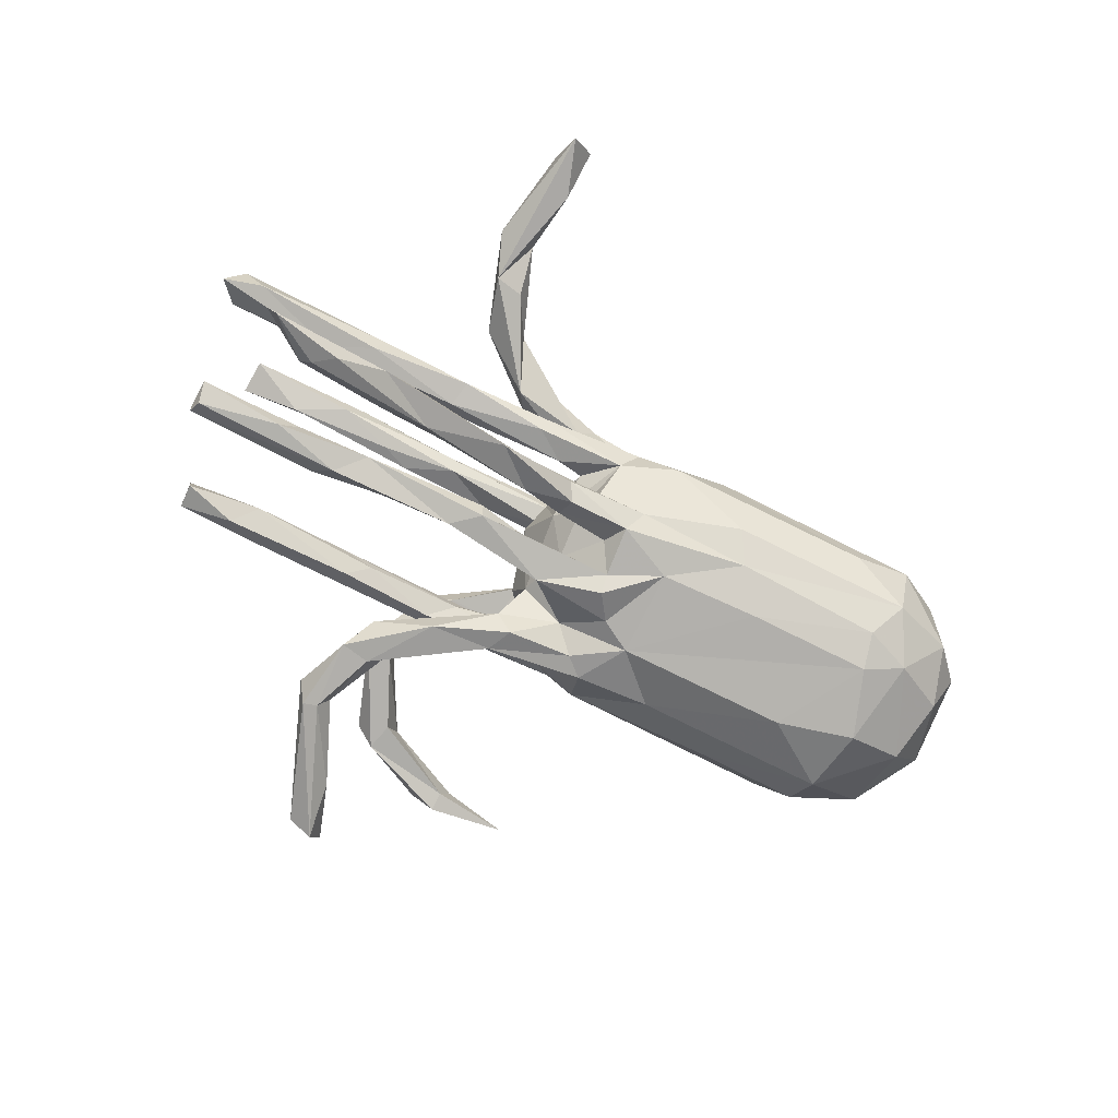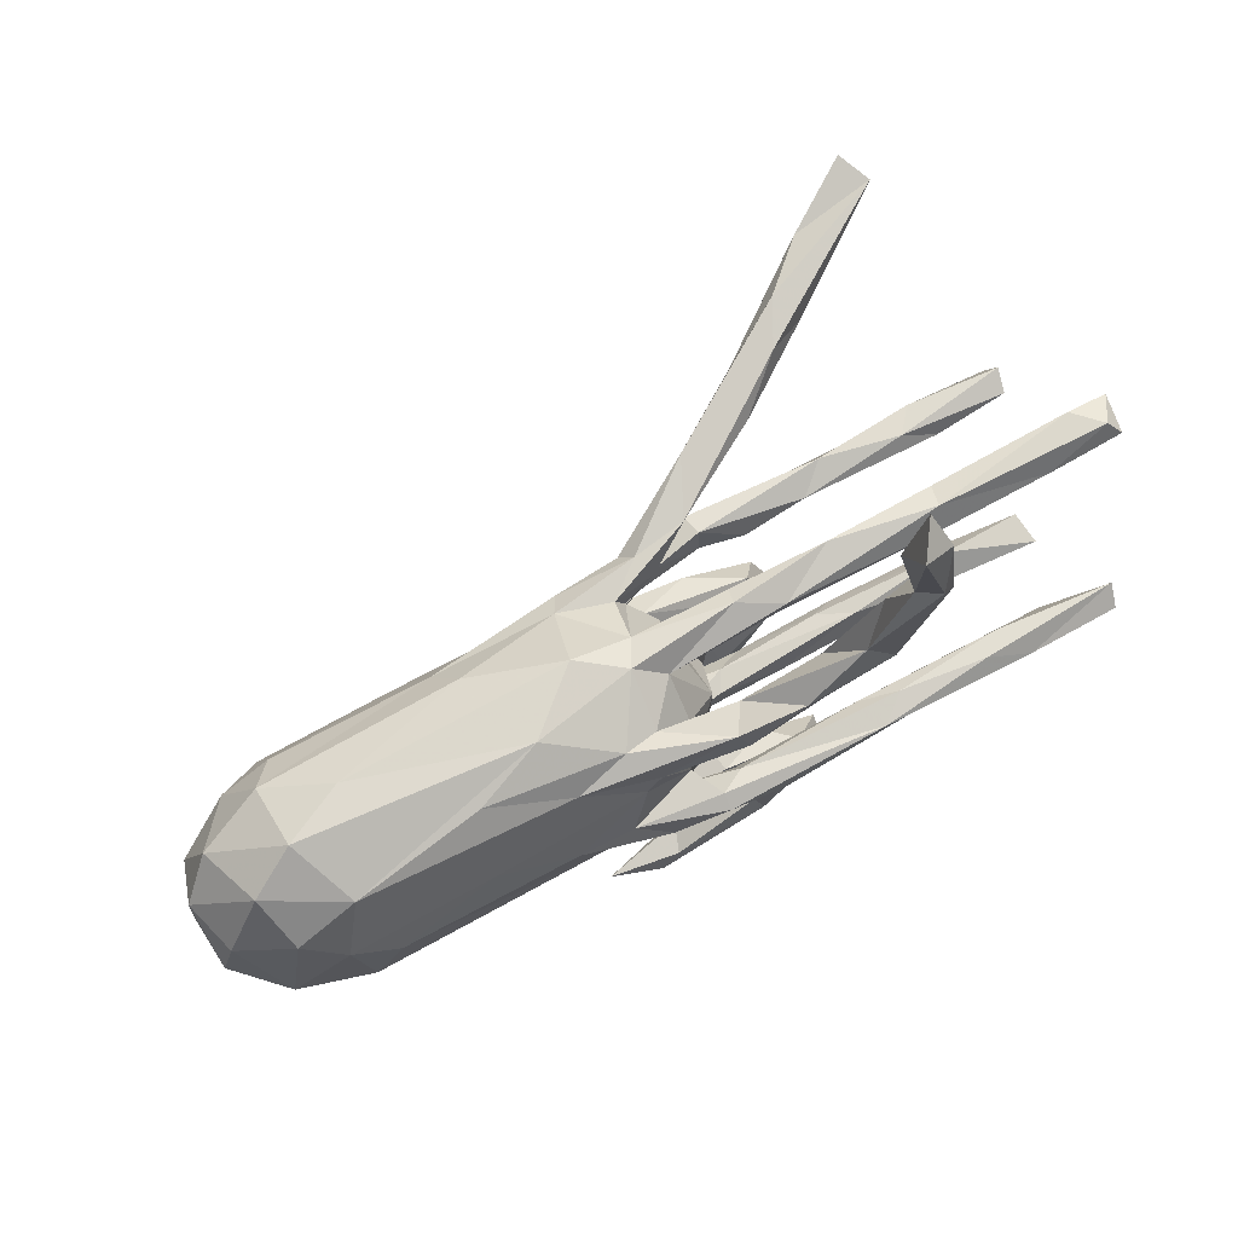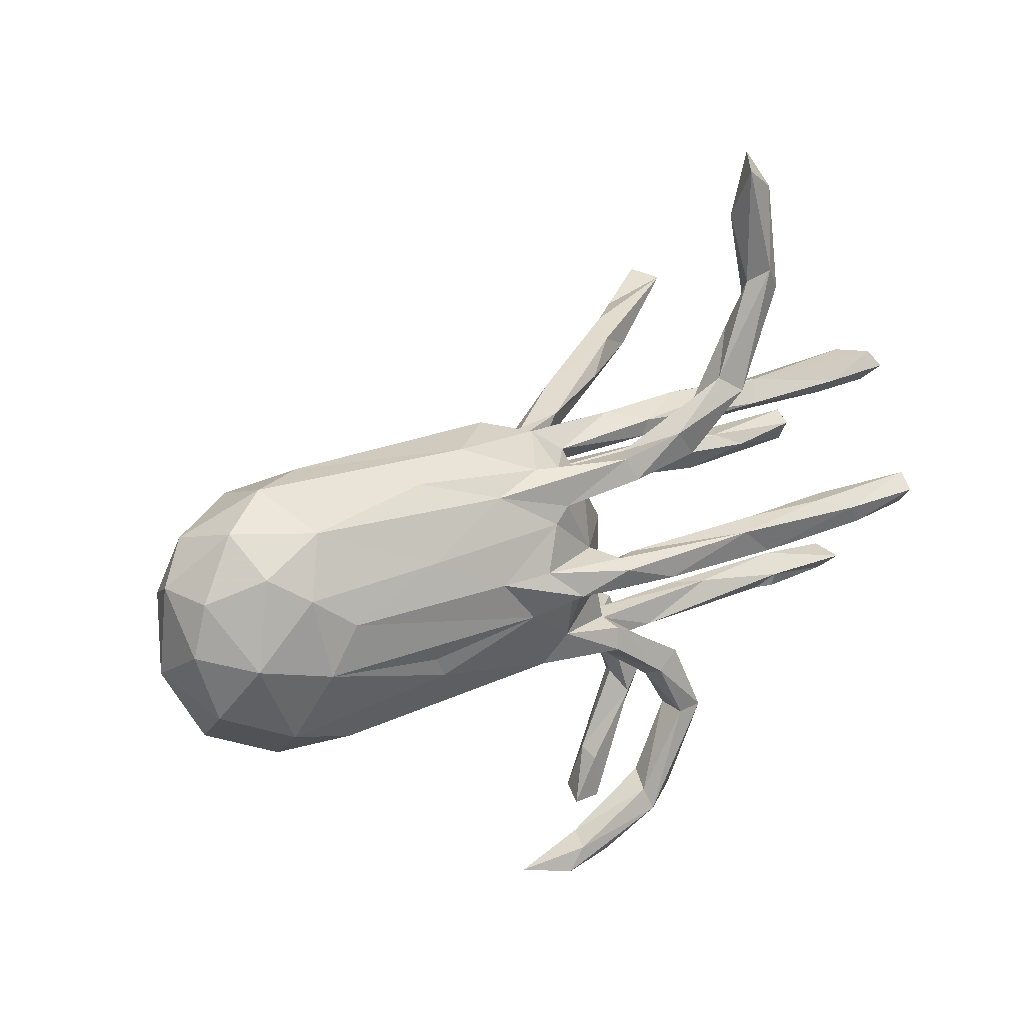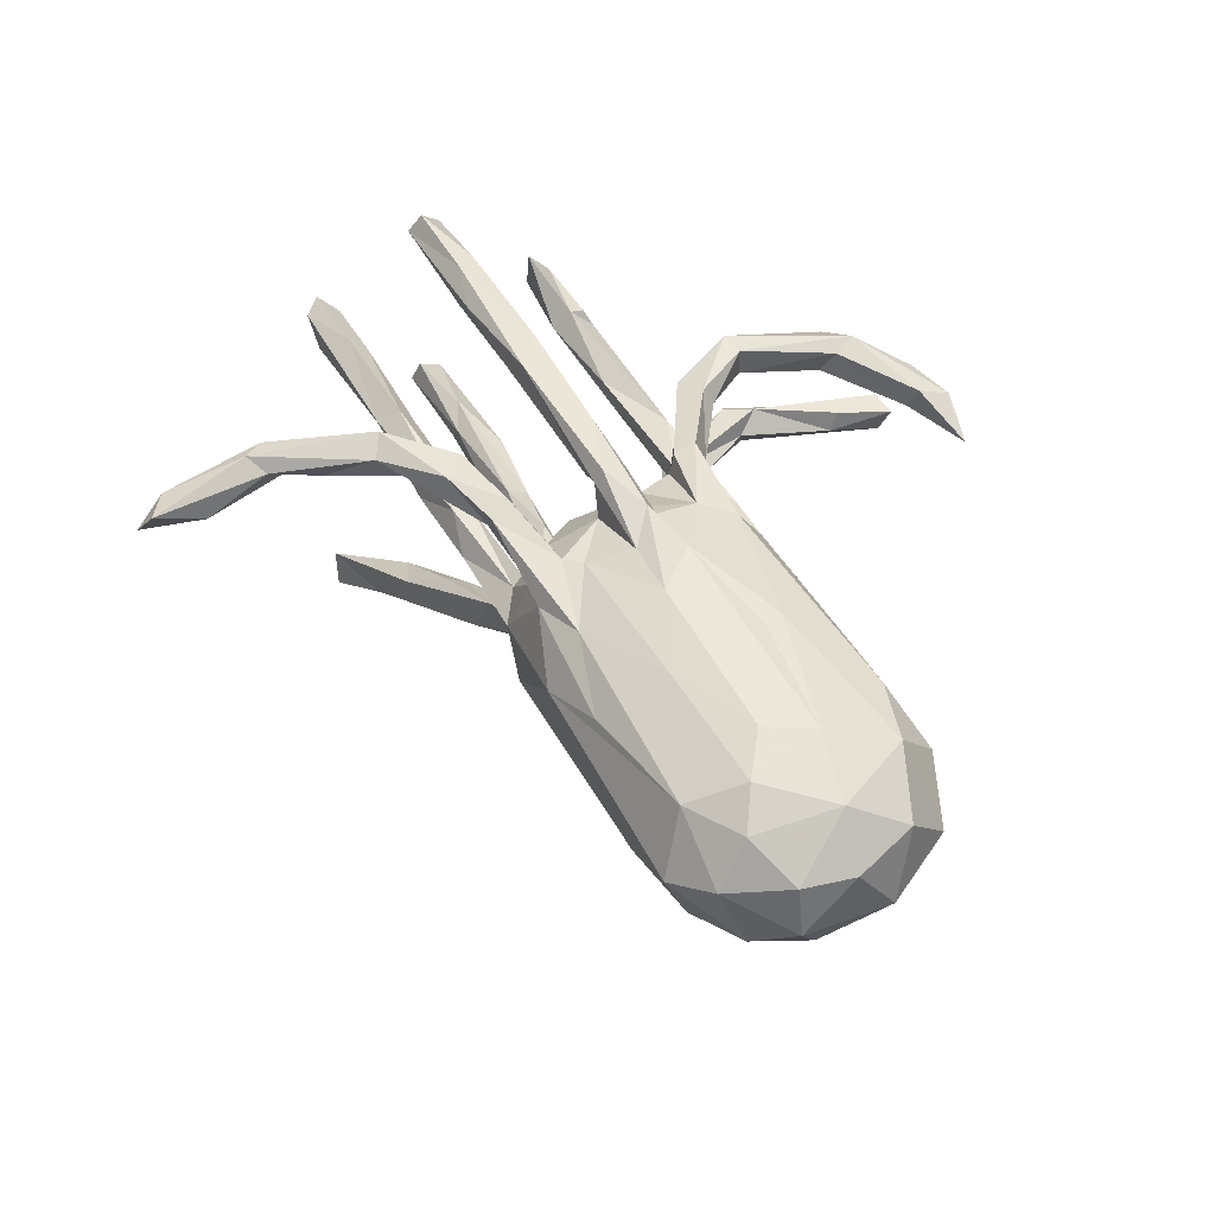
<metadata>
{"format":"obj","ext":"obj","renderer":"f3d","projection":"perspective","resolution":1024,"background":"white","views":[{"elev":-78.1,"azim":153.0,"up":"+Z"},{"elev":74.6,"azim":-32.1,"up":"+Y"},{"elev":25.2,"azim":-39.0,"up":"+Y"},{"elev":46.5,"azim":-120.0,"up":"+Z"}]}
</metadata>
<code>
v 0.8435 0.1904 0.0894
v 0.7804 0.2206 0.02166
v 0.8231 0.2206 0.07031
v 0.8211 0.1564 0.05706
v 0.7906 0.03089 -0.1435
v 0.7791 0.01648 -0.1042
v 0.7112 0.1889 0.0837
v 0.724 0.01812 0.2947
v 0.74 -0.2524 0.04957
v 0.8557 0.1978 0.02352
v 0.7408 -0.2038 0.03633
v 0.7382 -0.02345 0.2571
v 0.6288 0.02561 -0.1696
v 0.6384 -0.2271 0.01507
v 0.7457 -0.2118 0.09371
v 0.5908 -0.01521 0.2803
v 0.5978 -0.1824 0.03424
v 0.6492 0.002219 -0.1066
v 0.7242 0.2565 -0.46
v 0.7354 0.04115 0.26
v 0.781 -0.00806 -0.1605
v 0.6266 -0.006355 0.225
v 0.5826 -0.2394 0.06556
v 0.7021 0.264 -0.5202
v 0.6336 0.1956 -0.4486
v 0.5914 0.03145 -0.1292
v 0.4988 0.1635 0.03361
v 0.523 0.2271 0.04373
v 0.4108 -0.1834 0.04113
v 0.6983 0.1581 0.05461
v 0.7918 -0.03291 -0.1378
v 0.5775 0.231 -0.4526
v 0.4996 -0.006306 -0.1771
v 0.6225 0.1708 0.01229
v 0.5667 0.02224 0.2861
v 0.3889 -0.2144 -0.005855
v 0.5339 0.2121 0.006975
v 0.4902 0.2392 -0.3821
v 0.6137 0.2065 -0.4686
v 0.5393 -0.03328 -0.1408
v 0.5341 0.04093 0.2265
v 0.5176 0.1892 -0.339
v 0.5852 -0.2134 0.07077
v 0.3972 -0.01158 -0.1491
v 0.4278 0.009729 0.2122
v 0.365 -0.01782 0.2603
v 0.5646 -0.2502 0.03827
v 0.2375 -0.2367 0.003157
v 0.4991 0.19 0.07005
v 0.4704 0.1712 -0.3534
v 0.3478 -0.1835 0.007065
v 0.4945 0.0477 0.2578
v 0.3471 0.1531 -0.2561
v 0.4136 0.5142 0.1701
v 0.2985 0.04161 0.2648
v 0.3837 0.6867 0.1979
v 0.4003 0.495 0.2121
v 0.3663 0.7442 0.1542
v 0.4516 0.04548 -0.1646
v 0.3728 0.5357 0.2213
v 0.3752 -0.4189 -0.1184
v 0.3787 0.4291 0.1548
v 0.3335 -0.307 -0.1554
v 0.3641 -0.4181 -0.09424
v 0.3436 0.5113 0.192
v 0.2603 0.004612 -0.1935
v 0.3245 0.7284 0.2094
v 0.352 -0.4501 -0.1477
v 0.2771 0.3394 0.1973
v 0.3749 -0.01207 0.2164
v 0.3803 0.1733 -0.3335
v 0.327 0.6333 0.1596
v 0.326 -0.4654 -0.08621
v 0.2786 -0.3163 -0.1562
v 0.3995 0.02936 -0.1237
v 0.3468 0.3202 0.1907
v 0.3573 0.1852 -0.2428
v 0.3151 0.3131 0.2219
v 0.4456 0.2259 -0.3089
v 0.2156 0.05881 -0.1587
v 0.1397 -0.1799 0.03903
v 0.2861 0.01376 -0.1259
v 0.2871 0.1653 0.0189
v 0.3238 0.4188 0.1605
v 0.343 0.2323 0.000656
v 0.2552 -0.2272 0.04925
v 0.2353 0.2444 0.1482
v 0.3073 -0.4267 -0.1227
v 0.2629 -0.2515 -0.09634
v 0.2704 -0.682 -0.1259
v 0.3256 -0.4394 -0.1551
v 0.2839 -0.349 0.1237
v 0.3479 0.04792 0.2292
v 0.2671 -0.352 0.1872
v 0.2189 -0.2246 0.1665
v 0.2495 -0.692 -0.09093
v 0.2229 -0.6868 -0.1549
v 0.2427 -0.2883 -0.123
v 0.2414 -0.6003 -0.09044
v 0.2358 0.1953 -0.249
v 0.2267 -0.3599 0.1787
v 0.238 -0.5847 -0.1266
v 0.2015 -0.6969 -0.1008
v 0.2294 -0.3619 0.1231
v 0.3003 -0.2473 -0.1212
v 0.3512 0.1832 -0.005836
v 0.1679 -0.1954 0.123
v 0.2206 -0.531 0.1552
v 0.2819 0.02994 0.205
v 0.161 0.1295 -0.1996
v 0.1744 0.2206 -0.01792
v 0.2097 -0.2157 -0.01504
v 0.1704 0.2602 0.2084
v 0.1935 -0.01336 0.2255
v 0.1672 -0.4961 0.1182
v 0.1695 -0.2483 0.1793
v 0.212 0.009893 -0.1482
v 0.2127 0.2083 0.2017
v 0.1643 -0.2426 0.12
v 0.1806 -0.5492 0.1195
v 0.1422 -0.5108 0.1705
v 0.09485 0.2236 0.1408
v 0.1043 0.1291 -0.1194
v 0.02044 0.05781 0.2227
v 0.05405 -0.6173 0.1608
v 0.1834 0.1784 -0.1572
v 0.1548 -0.5522 0.1846
v 0.1669 0.2389 0.008618
v 0.2405 0.2173 0.0488
v 0.05964 -0.1764 -0.1117
v 0.07614 0.1925 0.2029
v 0.09383 -0.1217 -0.1328
v 0.1969 -0.1932 -0.1674
v 0.1584 -0.2632 0.1481
v 0.2103 0.04841 -0.196
v 0.1271 0.04174 -0.1489
v 0.08162 -0.1854 -0.1622
v 0.227 0.1861 0.04647
v 0.05996 -0.1352 -0.1748
v 0.1108 0.02041 0.01971
v 0.06571 -0.1692 0.1718
v 0.06396 -0.1162 0.1246
v 0.06706 -0.1929 0.1184
v 0.07978 0.1094 -0.1449
v 0.064 -0.01722 -0.1934
v 0.0625 0.01372 0.1896
v 0.08016 0.08611 -0.06288
v 0.04998 -0.1345 -0.1051
v 0.08738 0.1751 -0.1495
v 0.02689 0.2141 0.04655
v 0.08942 0.07049 0.08047
v 0.005927 0.2287 -0.03071
v 0.1152 0.1793 -0.0128
v 0.05974 0.2326 0.1884
v 0.1626 -0.1778 0.004055
v 0.02229 0.1574 0.1157
v 0.07255 0.1672 0.1559
v 0.06907 0.1437 -0.1705
v -0.01209 -0.1948 -0.03494
v 0.06319 0.1693 0.004598
v -0.05351 -0.09971 0.1611
v 0.02021 -0.1598 0.05224
v 0.07958 -0.09521 -0.008152
v 0.07165 -0.1287 0.1612
v 0.06555 0.04976 0.2016
v 0.09298 -0.004246 -0.1422
v 0.04962 -0.04758 0.1237
v 0.1213 0.000815 0.2567
v -0.01477 -0.5819 0.1706
v 0.03633 0.02856 -0.1179
v 0.06375 -0.06647 -0.07346
v -0.03964 -0.1709 -0.1014
v 0.04315 0.1255 -0.1053
v -0.02859 -0.1677 0.09745
v -0.04551 0.1446 -0.1697
v 0.02345 0.1718 -0.105
v -0.01209 0.02071 0.1723
v 0.03082 -0.2335 0.03159
v -0.07594 -0.2214 0.04331
v 0.03167 -0.01096 0.2152
v -0.06066 -0.217 -0.01252
v -0.05846 0.0166 -0.1946
v 0.007712 -0.6108 0.1101
v -0.04881 -0.6216 0.1734
v -0.02308 0.2536 0.01725
v -0.09995 -0.161 -0.1529
v -0.03777 0.2156 0.1126
v -0.02006 -0.0856 -0.1296
v -0.06253 0.1678 0.1691
v -0.06369 -0.1288 -0.1583
v 0.01779 0.04385 0.2492
v -0.0724 0.01048 0.2274
v -0.06745 0.1802 -0.1366
v -0.004721 0.06506 0.1642
v -0.0212 0.1012 -0.1433
v -0.1176 -0.2267 -0.03342
v -0.05967 -0.01478 0.1832
v 0.007733 -0.5759 0.1205
v -0.05362 0.04893 -0.1732
v -0.128 0.06323 0.1967
v -0.0899 0.1403 0.1714
v -0.1397 -0.5967 0.1403
v -0.1916 0.2087 0.1347
v -0.1537 -0.06756 -0.1717
v -0.09722 0.2722 -0.03984
v -0.09702 0.2322 0.1202
v -0.1524 0.09599 -0.1724
v -0.09343 -0.03377 -0.1703
v -0.3595 -0.04653 0.1642
v -0.2896 -0.2281 0.02072
v -0.3412 -0.08644 0.1605
v -0.09485 -0.1566 0.1417
v -0.1575 -0.01904 0.1897
v -0.3405 0.1071 -0.1837
v -0.2241 0.06566 0.1883
v -0.2514 0.2357 -0.1124
v -0.3284 0.2563 0.08113
v -0.3569 0.1392 0.1595
v -0.4766 -0.05766 -0.193
v -0.3941 -0.2036 -0.08883
v -0.2438 -0.1539 -0.1341
v -0.2064 0.2765 0.04299
v -0.5833 -0.002414 0.1658
v -0.5909 -0.2012 -0.09668
v -0.4907 0.2819 -0.06099
v -0.5314 0.0803 0.1682
v -0.5979 0.2424 -0.1282
v -0.5069 -0.1774 0.09995
v -0.2826 0.1807 -0.152
v -0.5592 0.1787 -0.1729
v -0.5348 -0.2281 -0.01517
v -0.6048 -0.1443 -0.156
v -0.5585 0.2372 0.09866
v -0.5993 0.2885 -0.0167
v -0.574 0.1119 -0.1958
v -0.6332 -0.1265 0.1162
v -0.6053 0.14 0.1454
v -0.6668 0.1833 0.1031
v -0.6838 0.2433 0.01921
v -0.648 0.1447 -0.171
v -0.6119 -0.208 0.02361
v -0.6196 -0.01683 -0.201
v -0.7217 -0.1611 -0.03954
v -0.7241 -0.02168 -0.1532
v -0.7484 -0.07316 0.0592
v -0.715 0.2046 -0.09344
v -0.7052 0.03012 0.1264
v -0.7549 0.1419 0.04473
v -0.7473 0.09588 -0.1261
v -0.78 0.04791 0.04338
v -0.7837 -0.02719 -0.06853
v -0.7747 0.1428 -0.05035
f 229 214 230
f 75 80 82
f 166 136 170
f 175 144 195
f 6 26 18
f 145 166 170
f 221 232 219
f 227 230 240
f 126 149 176
f 123 176 173
f 147 170 173
f 173 176 152
f 176 149 193
f 152 176 193
f 193 175 229
f 229 175 207
f 229 207 214
f 230 235 240
f 227 240 246
f 144 123 173
f 144 173 195
f 173 170 195
f 170 199 195
f 240 242 244
f 240 244 249
f 240 249 246
f 31 6 18
f 44 18 75
f 18 26 75
f 75 82 44
f 147 173 152
f 147 171 170
f 170 171 188
f 244 251 249
f 171 148 132
f 171 132 188
f 208 188 204
f 242 232 244
f 89 105 132
f 89 148 130
f 89 132 148
f 5 31 21
f 235 242 240
f 214 204 235
f 214 207 204
f 199 182 207
f 175 199 207
f 175 195 199
f 170 136 199
f 135 199 136
f 80 135 136
f 117 82 80
f 75 59 80
f 59 135 80
f 26 13 59
f 26 5 13
f 5 26 6
f 31 5 6
f 230 214 235
f 149 175 193
f 158 144 175
f 149 158 175
f 158 110 144
f 110 123 144
f 100 158 149
f 53 123 110
f 123 53 126
f 123 126 176
f 229 230 227
f 216 227 225
f 216 229 227
f 205 193 216
f 193 229 216
f 152 193 205
f 102 97 103
f 97 68 90
f 91 97 102
f 68 97 91
f 88 91 102
f 68 61 90
f 74 91 88
f 63 91 74
f 63 68 91
f 61 68 63
f 88 98 74
f 63 74 133
f 105 61 63
f 137 74 98
f 133 74 137
f 63 133 105
f 190 186 204
f 190 137 186
f 190 139 137
f 133 137 139
f 132 133 139
f 105 133 132
f 232 242 219
f 188 190 204
f 188 139 190
f 153 106 83
f 106 153 111
f 106 27 83
f 34 27 106
f 37 34 106
f 236 223 247
f 20 22 41
f 41 45 109
f 93 41 109
f 192 200 215
f 12 16 22
f 45 22 70
f 22 16 70
f 22 45 41
f 16 35 46
f 70 16 46
f 46 35 55
f 45 70 109
f 46 55 168
f 70 114 109
f 70 46 114
f 46 168 114
f 109 114 146
f 165 109 146
f 114 168 180
f 146 114 180
f 55 191 168
f 177 146 180
f 168 191 192
f 180 168 192
f 180 192 197
f 177 180 197
f 197 192 213
f 192 215 213
f 213 215 226
f 223 213 226
f 213 223 209
f 223 237 247
f 161 197 213
f 161 213 211
f 211 213 209
f 211 209 223
f 34 30 27
f 34 4 30
f 4 34 10
f 234 227 246
f 239 234 246
f 234 225 227
f 205 225 222
f 81 155 162
f 216 225 205
f 152 205 185
f 111 153 152
f 128 152 185
f 128 111 152
f 85 111 128
f 85 106 111
f 37 106 85
f 28 37 85
f 2 37 28
f 2 34 37
f 2 10 34
f 3 10 2
f 164 107 142
f 116 164 141
f 164 95 107
f 236 247 245
f 236 211 223
f 161 211 212
f 142 167 161
f 164 142 161
f 162 167 142
f 247 250 245
f 161 177 197
f 161 167 177
f 194 177 167
f 167 151 194
f 250 247 248
f 247 237 238
f 156 189 194
f 151 156 194
f 247 238 248
f 237 233 238
f 218 233 237
f 203 233 218
f 201 189 203
f 194 189 201
f 157 156 187
f 157 189 156
f 87 157 122
f 87 118 157
f 233 239 238
f 233 203 217
f 233 234 239
f 203 206 217
f 154 203 189
f 203 154 206
f 154 187 206
f 61 64 90
f 97 90 103
f 171 163 172
f 188 132 139
f 172 137 130
f 172 148 171
f 137 172 186
f 130 148 172
f 172 159 196
f 172 196 186
f 186 196 221
f 204 186 221
f 221 220 232
f 220 224 232
f 232 243 244
f 98 89 137
f 137 89 130
f 221 196 220
f 64 61 105
f 105 89 64
f 88 89 98
f 73 64 89
f 73 89 88
f 90 64 73
f 73 88 102
f 99 73 102
f 96 90 73
f 73 99 96
f 99 102 103
f 96 99 103
f 90 96 103
f 187 122 157
f 154 122 187
f 154 113 122
f 69 87 122
f 113 69 122
f 87 76 118
f 62 76 87
f 84 87 69
f 84 62 87
f 54 76 62
f 62 84 65
f 54 57 76
f 72 62 65
f 58 54 62
f 58 62 72
f 54 58 56
f 58 72 67
f 241 231 228
f 231 210 228
f 231 196 210
f 241 236 243
f 159 48 181
f 48 178 181
f 112 48 159
f 47 86 48
f 112 36 48
f 47 48 36
f 14 47 36
f 14 9 47
f 11 9 14
f 11 15 9
f 163 162 159
f 163 159 172
f 155 159 162
f 155 112 159
f 51 112 155
f 36 112 51
f 29 51 155
f 51 17 36
f 29 17 51
f 14 36 17
f 165 146 177
f 11 14 17
f 244 243 251
f 140 163 171
f 147 140 171
f 249 251 252
f 151 147 160
f 140 147 151
f 153 160 152
f 160 147 152
f 224 243 232
f 246 249 252
f 126 100 149
f 100 110 158
f 100 71 110
f 71 53 110
f 77 126 53
f 239 246 252
f 153 83 138
f 153 138 160
f 43 17 29
f 81 29 155
f 138 129 150
f 83 27 138
f 138 150 160
f 150 151 160
f 151 150 156
f 156 150 187
f 238 239 248
f 248 239 252
f 250 248 252
f 251 250 252
f 140 151 167
f 140 167 163
f 163 167 162
f 243 245 251
f 245 250 251
f 15 11 17
f 15 17 43
f 86 29 81
f 162 142 174
f 178 81 162
f 178 162 179
f 179 162 174
f 174 212 179
f 236 245 243
f 15 43 9
f 9 43 23
f 47 9 23
f 47 23 43
f 43 29 86
f 47 43 86
f 48 86 178
f 86 81 178
f 178 179 181
f 196 179 210
f 179 228 210
f 42 77 53
f 126 79 100
f 126 77 79
f 50 53 71
f 50 42 53
f 38 71 100
f 79 38 100
f 42 79 77
f 32 71 38
f 32 39 71
f 39 50 71
f 25 50 39
f 25 42 50
f 79 19 38
f 42 19 79
f 25 19 42
f 19 32 38
f 24 39 32
f 39 24 25
f 19 25 24
f 19 24 32
f 16 8 35
f 12 22 20
f 8 16 12
f 12 20 8
f 226 237 223
f 215 218 226
f 201 218 215
f 200 201 215
f 191 200 192
f 194 201 200
f 191 124 200
f 124 194 200
f 124 177 194
f 165 177 124
f 55 124 191
f 55 165 124
f 117 80 136
f 55 93 165
f 165 93 109
f 52 93 55
f 52 41 93
f 55 35 52
f 35 20 52
f 20 41 52
f 35 8 20
f 157 131 189
f 131 154 189
f 157 118 131
f 113 154 131
f 118 113 131
f 118 78 113
f 76 78 118
f 78 69 113
f 226 218 237
f 201 203 218
f 204 221 219
f 228 211 236
f 107 143 142
f 174 142 143
f 141 164 161
f 143 141 174
f 174 141 212
f 141 161 212
f 228 212 211
f 241 228 236
f 94 95 116
f 107 104 119
f 116 95 164
f 119 134 143
f 107 119 143
f 134 116 143
f 116 141 143
f 228 179 212
f 94 92 95
f 95 92 107
f 107 92 104
f 101 94 116
f 104 101 134
f 134 101 116
f 119 104 134
f 108 92 94
f 219 242 235
f 208 204 207
f 182 208 207
f 182 145 208
f 145 188 208
f 145 170 188
f 199 145 182
f 199 135 145
f 66 145 135
f 145 117 166
f 66 117 145
f 117 136 166
f 66 44 117
f 82 117 44
f 59 33 66
f 33 44 66
f 40 44 33
f 26 59 75
f 13 33 59
f 40 18 44
f 31 40 33
f 31 18 40
f 13 21 33
f 21 31 33
f 21 13 5
f 204 219 235
f 135 59 66
f 78 76 57
f 69 60 65
f 78 60 69
f 57 60 78
f 57 54 56
f 65 67 72
f 60 67 65
f 57 56 60
f 60 56 67
f 56 58 67
f 184 169 202
f 198 183 202
f 183 184 202
f 183 125 184
f 184 127 169
f 125 127 184
f 120 125 183
f 169 198 202
f 121 198 169
f 127 121 169
f 198 120 183
f 108 125 120
f 108 127 125
f 115 120 198
f 121 115 198
f 127 101 121
f 104 115 121
f 101 104 121
f 127 94 101
f 104 120 115
f 104 92 120
f 108 94 127
f 92 108 120
f 69 65 84
f 49 138 27
f 27 30 49
f 30 7 49
f 3 2 28
f 129 85 128
f 196 159 181
f 181 179 196
f 220 196 231
f 224 220 231
f 224 231 241
f 243 224 241
f 1 10 3
f 7 1 3
f 3 28 7
f 7 28 49
f 49 129 138
f 49 28 129
f 28 85 129
f 129 128 150
f 150 128 185
f 187 150 185
f 206 187 185
f 206 185 222
f 222 185 205
f 206 222 217
f 217 222 233
f 233 222 234
f 234 222 225
f 10 1 4
f 4 1 7
f 4 7 30

</code>
